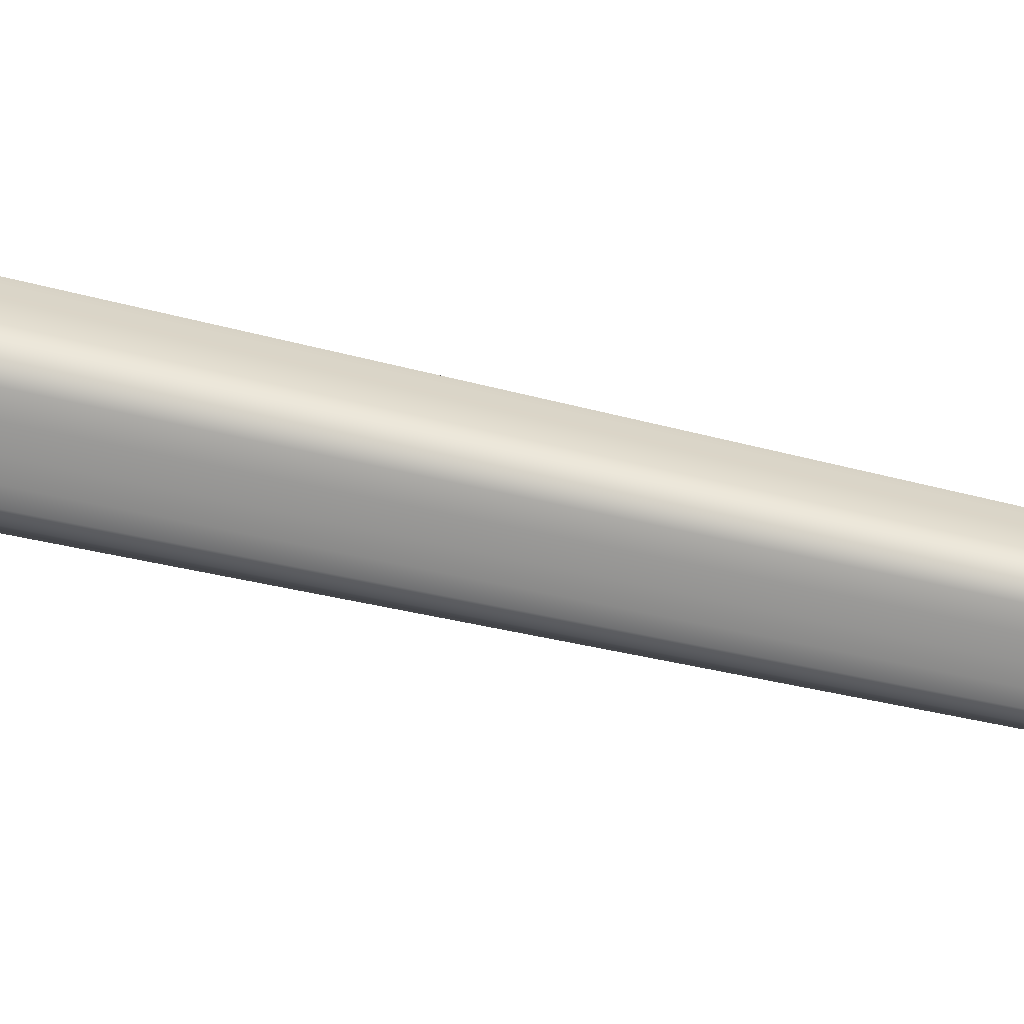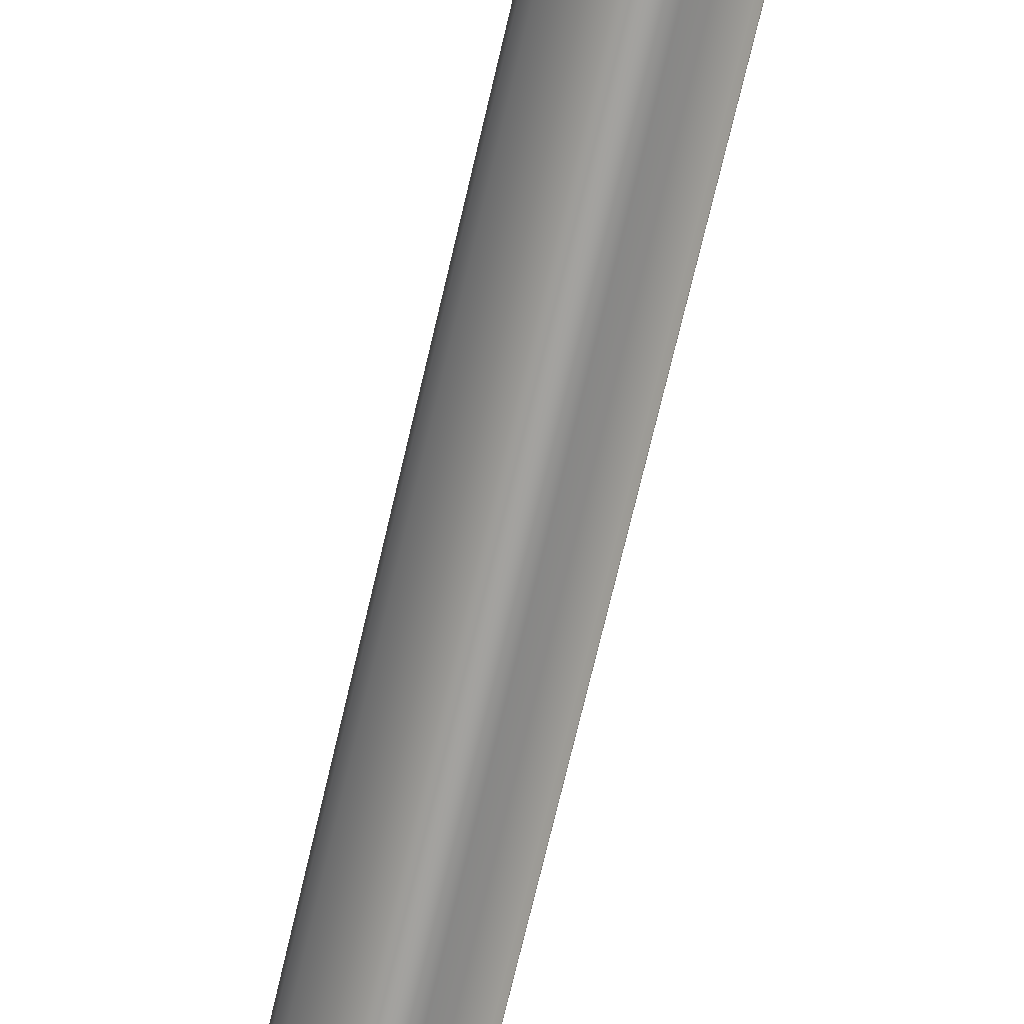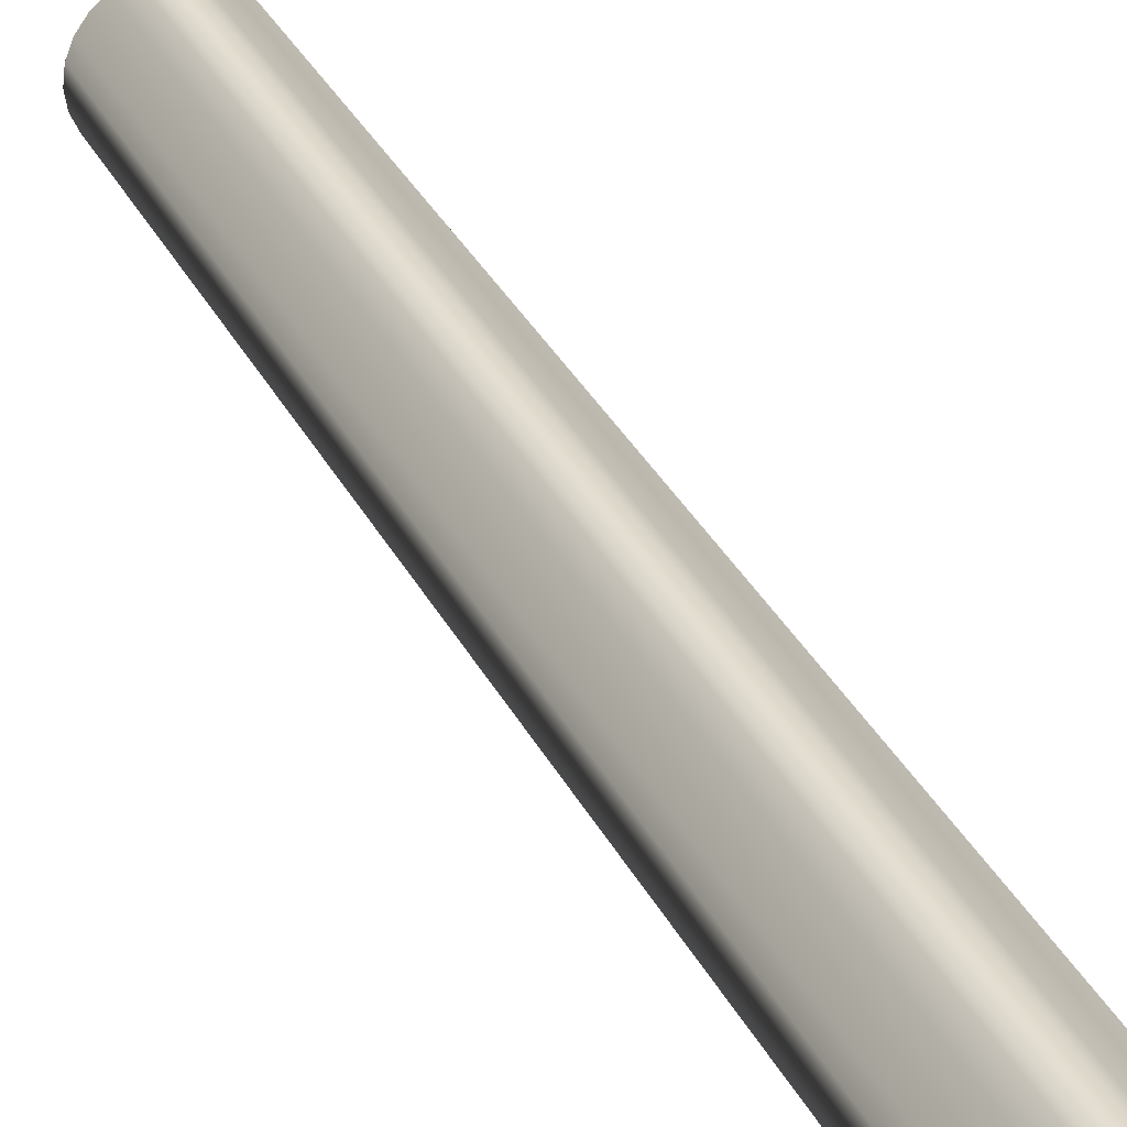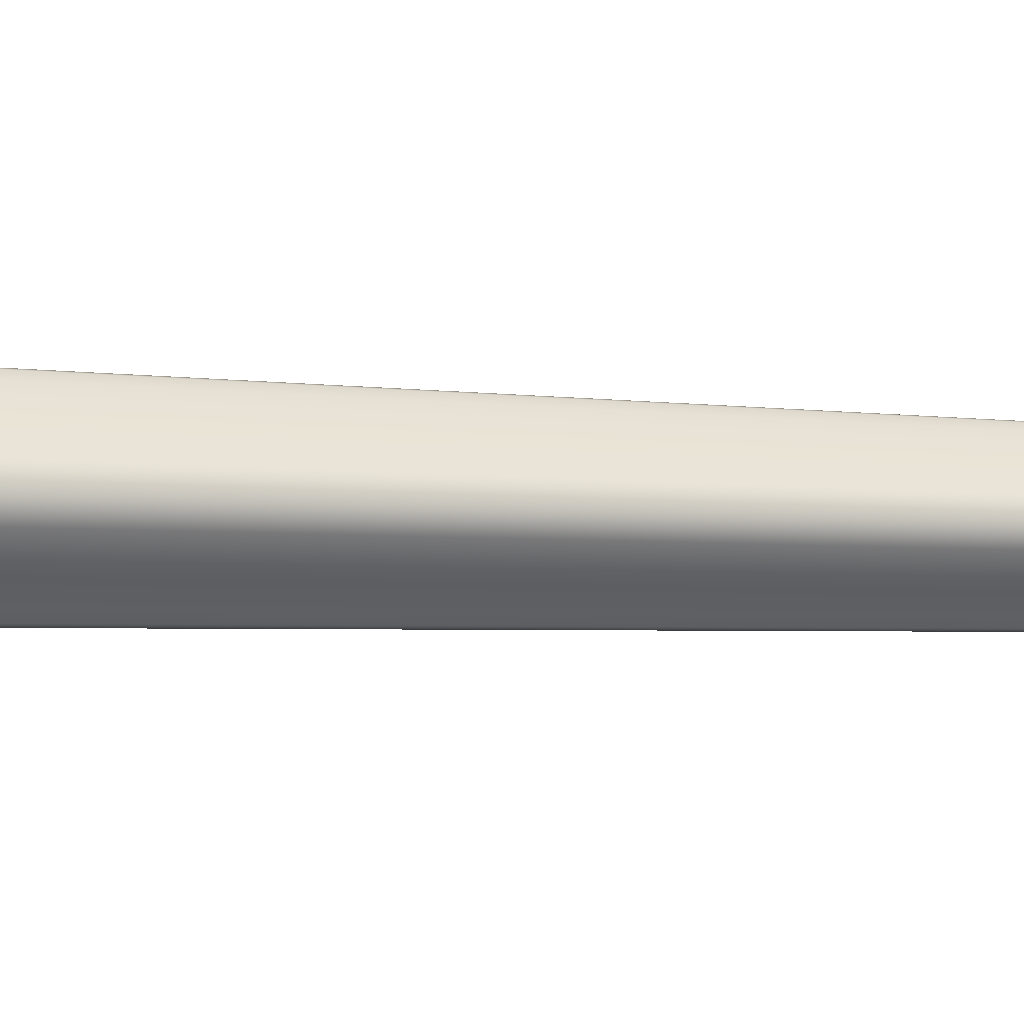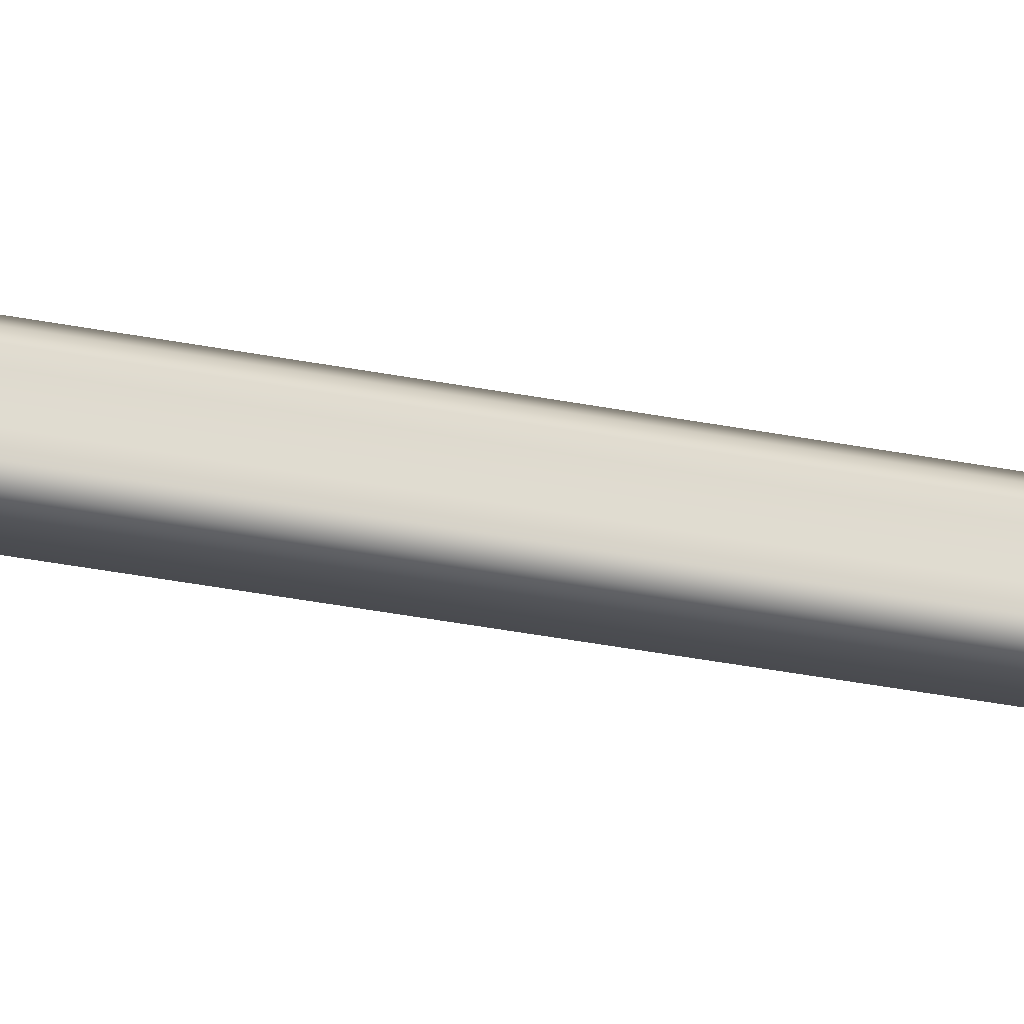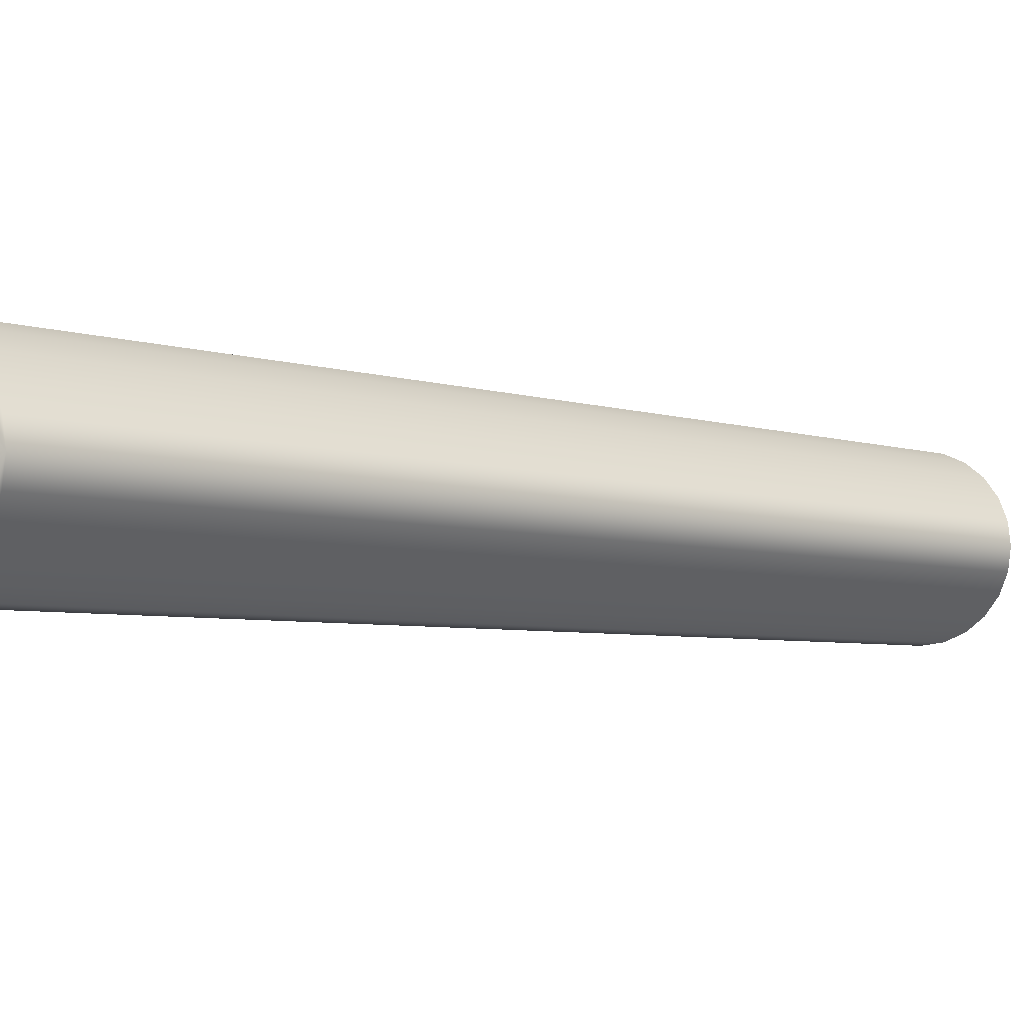
<metadata>
{"format":"obj","ext":"obj","renderer":"f3d","projection":"perspective","resolution":1024,"background":"white","views":[{"elev":-19.7,"azim":-135.7,"up":"+Z"},{"elev":-72.4,"azim":-27.2,"up":"+Z"},{"elev":36.0,"azim":141.0,"up":"+Z"},{"elev":-1.9,"azim":35.8,"up":"+Z"},{"elev":-62.9,"azim":-113.6,"up":"+Z"},{"elev":-2.9,"azim":15.6,"up":"+Z"}]}
</metadata>
<code>
o objLine03
v 0.08739 0.2345 0.007568
v -0.03258 -0.2481 0.007568
v -0.03161 -0.2484 -0
v 0.08836 0.2343 -0
v 0.08456 0.2352 0.01462
v -0.03541 -0.2474 0.01462
v 0.08005 0.2363 0.02067
v -0.03992 -0.2463 0.02067
v 0.07417 0.2378 0.02532
v -0.0458 -0.2448 0.02532
v 0.06733 0.2395 0.02824
v -0.05264 -0.2431 0.02824
v 0.05998 0.2413 0.02924
v -0.05998 -0.2413 0.02924
v 0.05264 0.2431 0.02824
v -0.06733 -0.2395 0.02824
v 0.0458 0.2448 0.02532
v -0.07417 -0.2378 0.02532
v 0.03992 0.2463 0.02067
v -0.08005 -0.2363 0.02067
v 0.03541 0.2474 0.01462
v -0.08456 -0.2352 0.01462
v 0.03257 0.2481 0.007568
v -0.08739 -0.2345 0.007568
v 0.03161 0.2484 -0
v -0.08836 -0.2343 -0
v 0.03257 0.2481 -0.007567
v -0.08739 -0.2345 -0.007567
v 0.03541 0.2474 -0.01462
v -0.08456 -0.2352 -0.01462
v 0.03992 0.2463 -0.02067
v -0.08005 -0.2363 -0.02067
v 0.0458 0.2448 -0.02532
v -0.07417 -0.2378 -0.02532
v 0.05264 0.2431 -0.02824
v -0.06733 -0.2395 -0.02824
v 0.05998 0.2413 -0.02924
v -0.05998 -0.2413 -0.02924
v 0.06733 0.2395 -0.02824
v -0.05264 -0.2431 -0.02824
v 0.07417 0.2378 -0.02532
v -0.0458 -0.2448 -0.02532
v 0.08005 0.2363 -0.02067
v -0.03992 -0.2463 -0.02067
v 0.08456 0.2352 -0.01462
v -0.03541 -0.2474 -0.01462
v 0.08739 0.2345 -0.007567
v -0.03258 -0.2481 -0.007567
f 1 2 3 4
f 5 6 2 1
f 7 8 6 5
f 9 10 8 7
f 11 12 10 9
f 13 14 12 11
f 15 16 14 13
f 17 18 16 15
f 19 20 18 17
f 21 22 20 19
f 23 24 22 21
f 25 26 24 23
f 27 28 26 25
f 29 30 28 27
f 31 32 30 29
f 33 34 32 31
f 35 36 34 33
f 37 38 36 35
f 39 40 38 37
f 41 42 40 39
f 43 44 42 41
f 45 46 44 43
f 47 48 46 45
f 4 3 48 47
f 46 48 3 44
f 42 44 3 40
f 38 40 3 36
f 34 36 3 32
f 30 32 3 28
f 26 28 3 24
f 22 24 3 20
f 18 20 3 16
f 14 16 3 12
f 10 12 3 8
f 6 8 3 2
f 7 5 4 9
f 4 45 43 41
f 4 41 39 37
f 4 37 35 33
f 4 33 31 29
f 4 29 27 25
f 4 25 23 21
f 4 21 19 17
f 4 17 15 13
f 4 13 11 9
f 5 1 4
f 47 45 4

</code>
